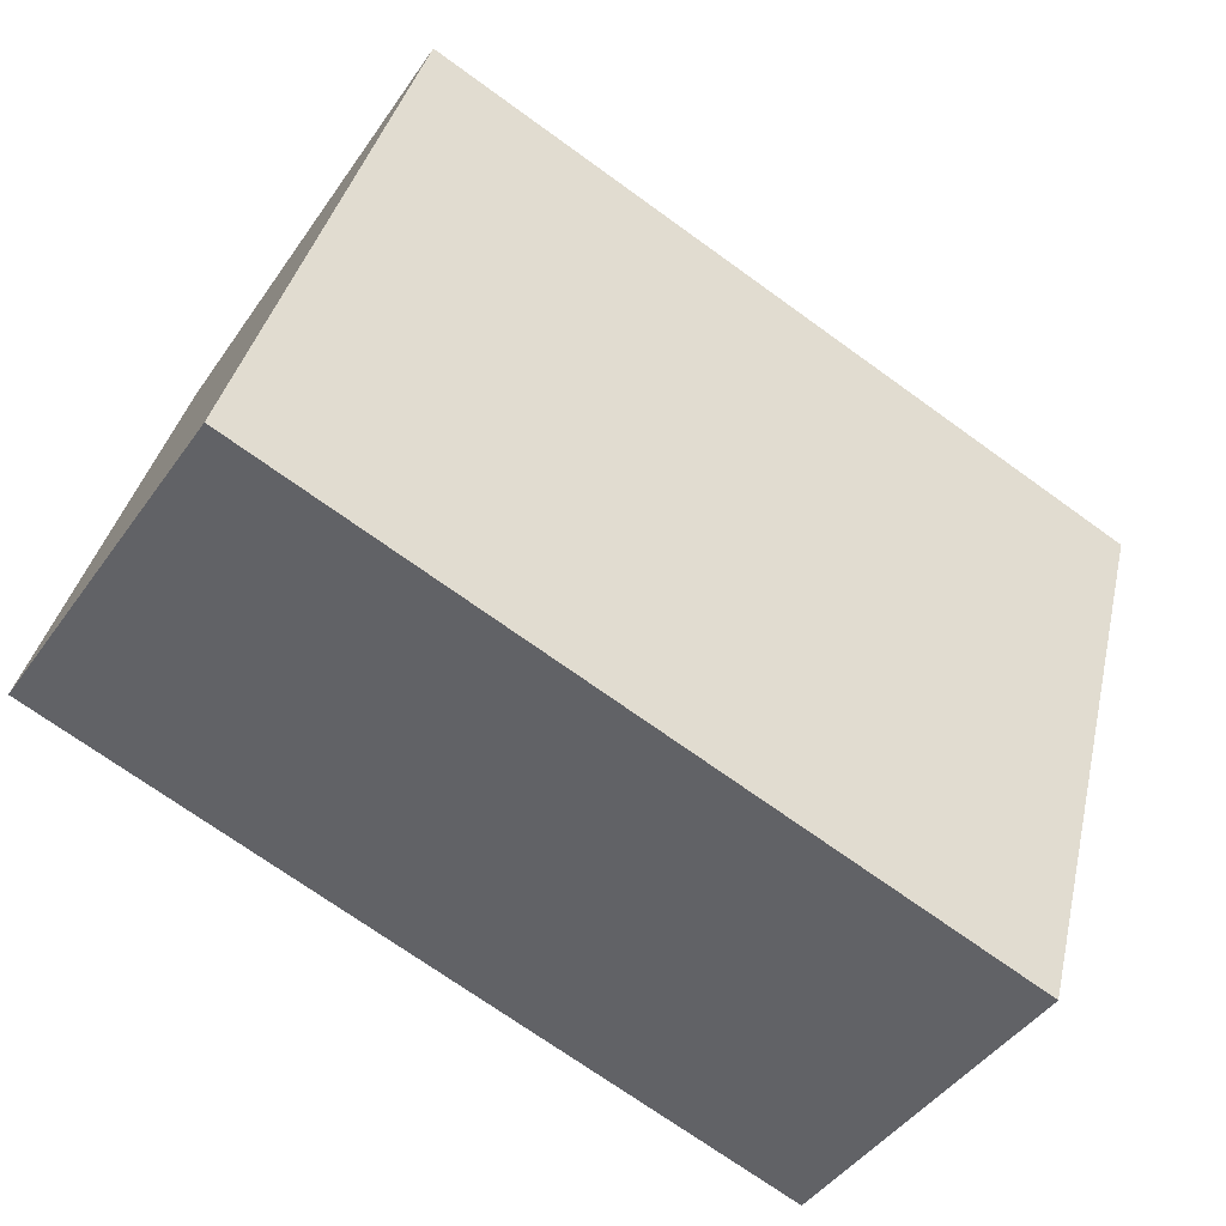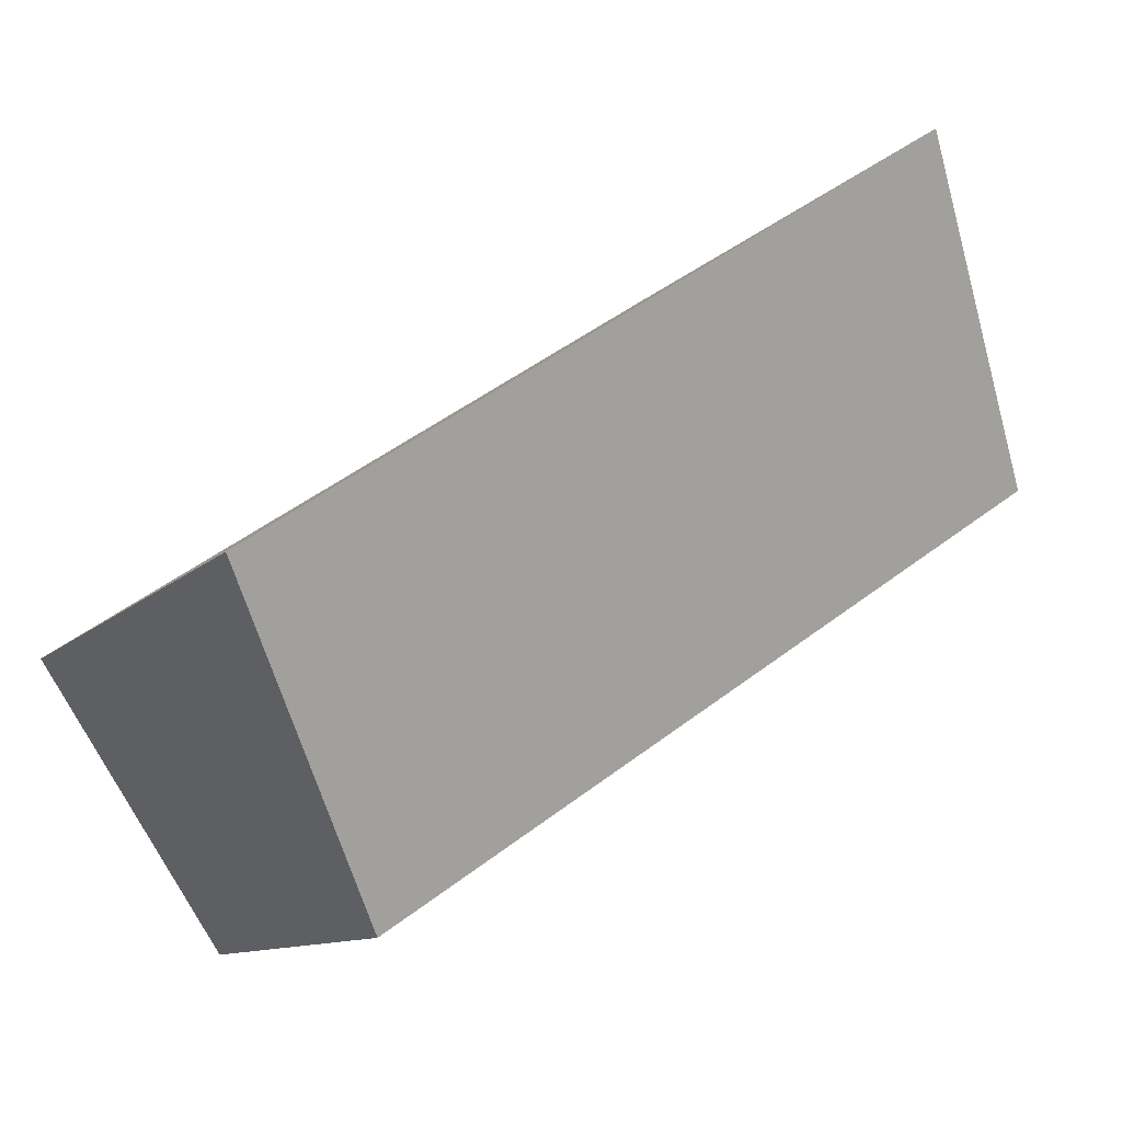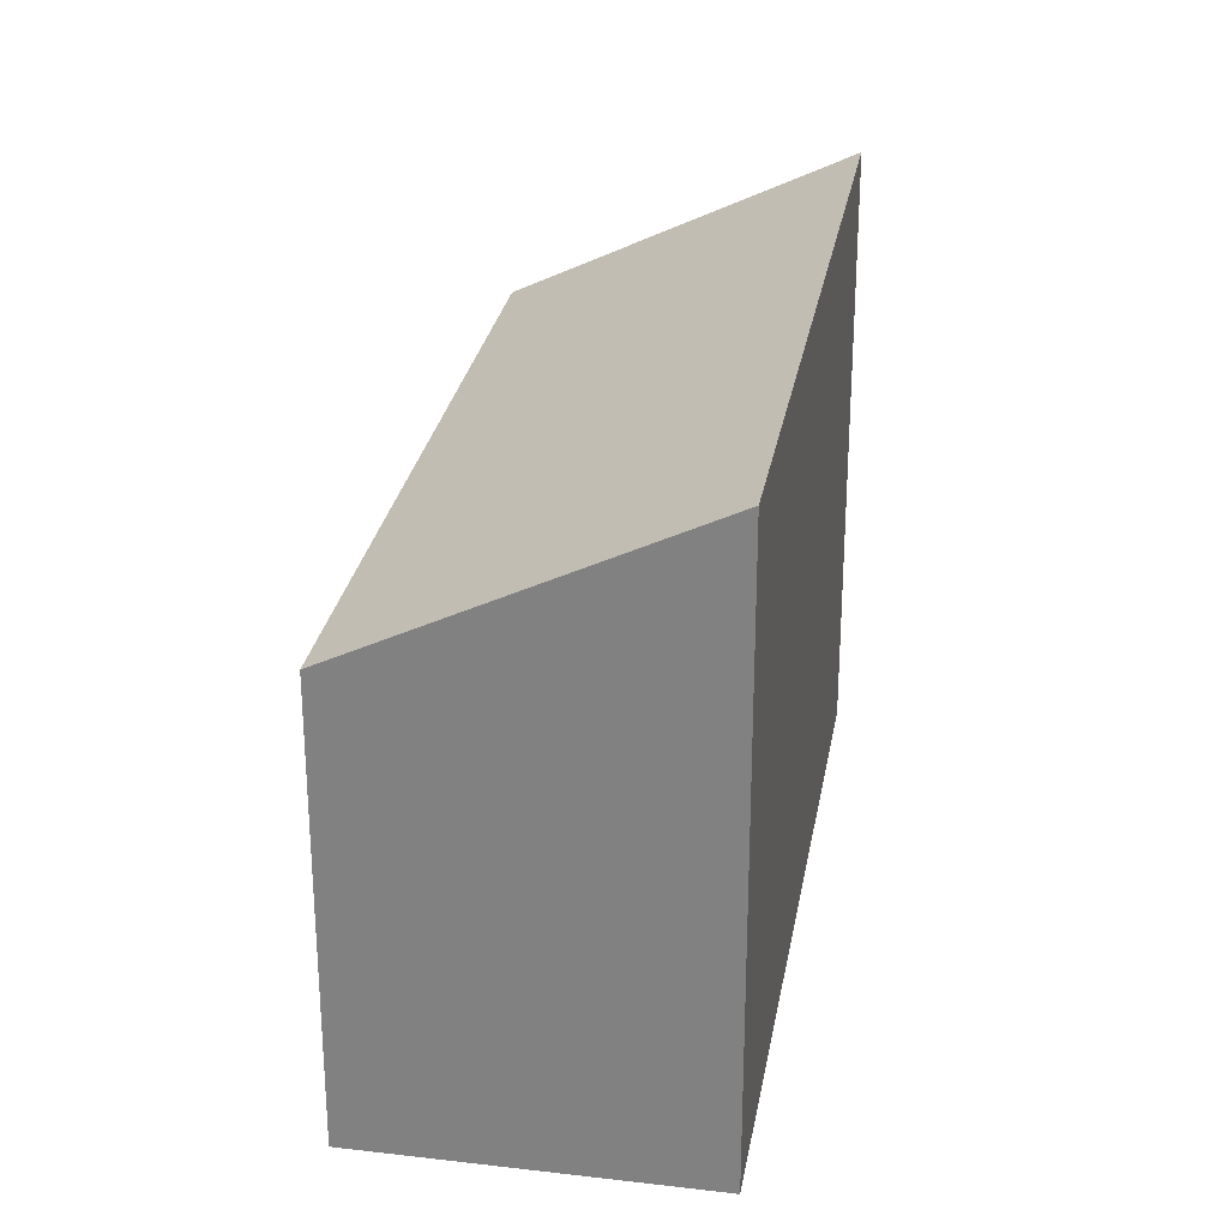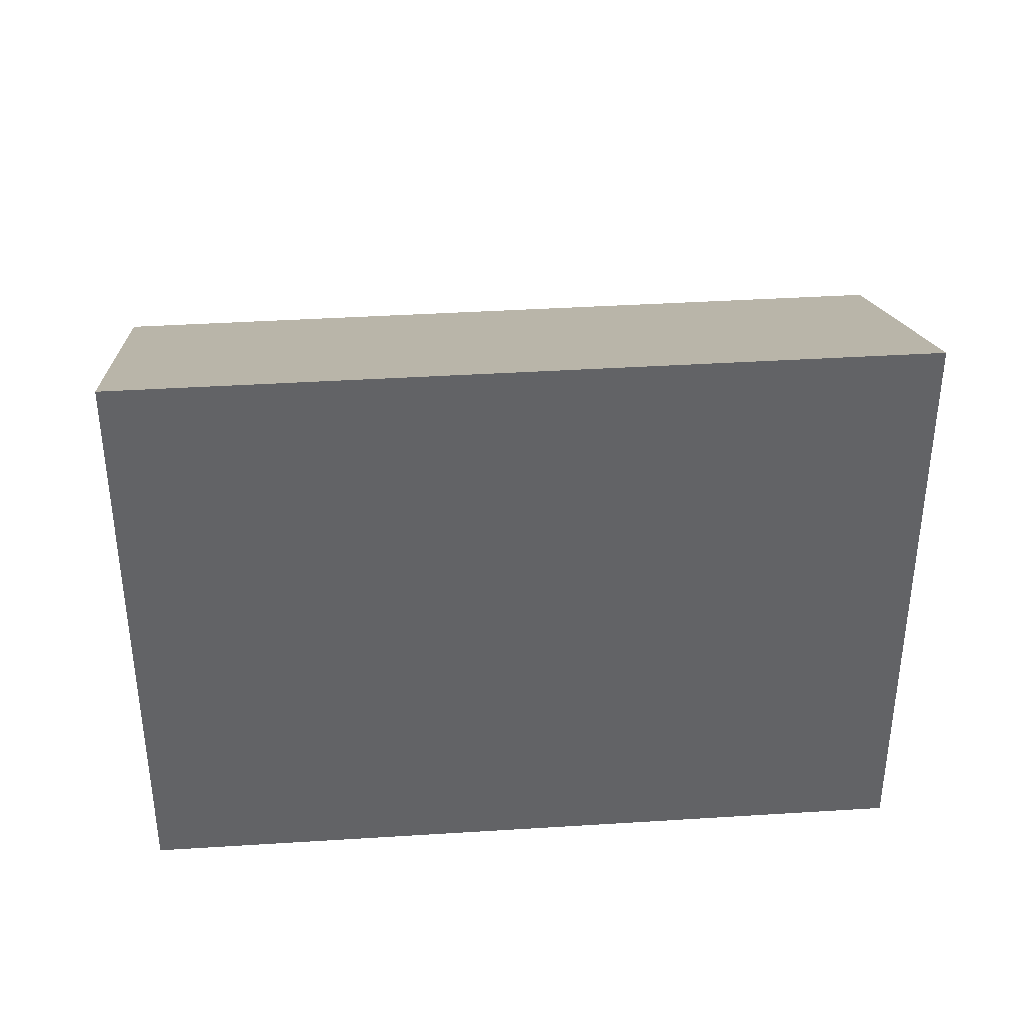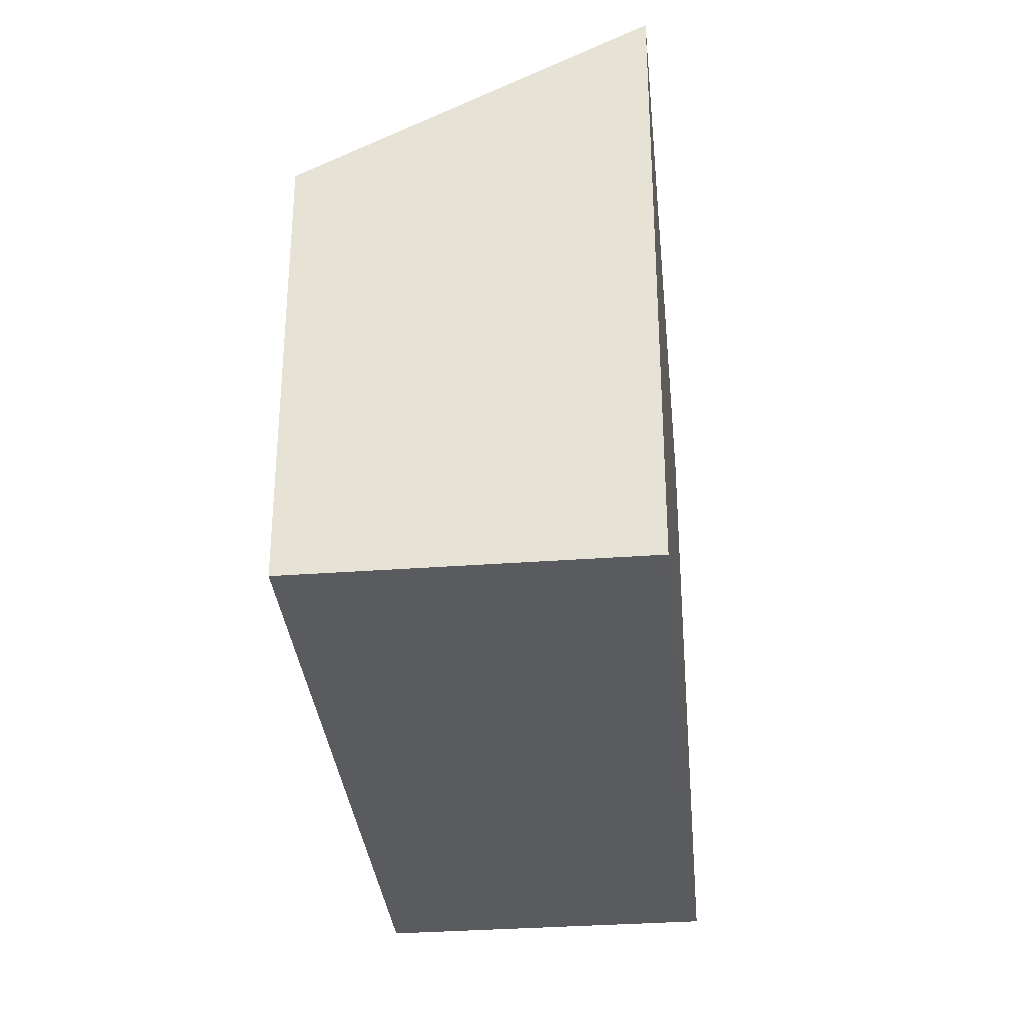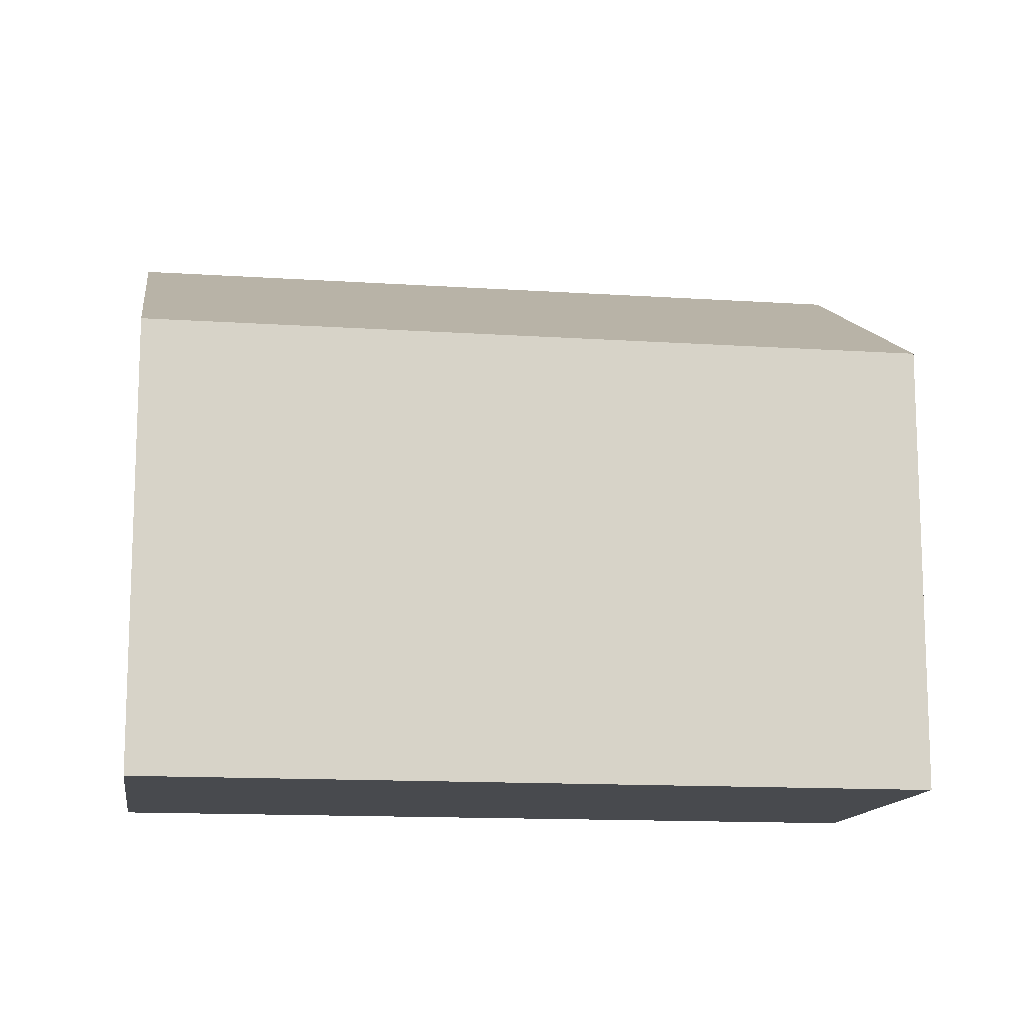
<metadata>
{"format":"obj","ext":"obj","renderer":"f3d","projection":"perspective","resolution":1024,"background":"white","views":[{"elev":37.3,"azim":-167.4,"up":"+Y"},{"elev":-10.6,"azim":-24.3,"up":"+Y"},{"elev":27.9,"azim":133.7,"up":"+Z"},{"elev":39.4,"azim":-150.6,"up":"+Z"},{"elev":-32.9,"azim":129.5,"up":"+Z"},{"elev":-13.2,"azim":25.1,"up":"+Z"}]}
</metadata>
<code>
v -341.9 -581.3 7.682
v -333.7 -575.8 7.693
v -331.4 -579.4 5.627
v -339.5 -584.9 5.615
v -341.8 -581.5 7.591
v -333.6 -576 7.603
v -333.8 -575.9 7.693
v -333.7 -576 7.602
v -331.4 -579.4 5.627
v -337.8 -578.5 7.688
v -337.7 -578.7 7.597
v -335.4 -582.1 5.621
v -341.9 -581.3 7.682
v -341.8 -581.4 7.591
v -339.5 -584.9 5.615
v -339.5 -584.8 5.618
v -335.4 -582.1 5.624
v -339.6 -584.9 5.618
v -331.4 -579.4 5.63
v -331.4 -579.4 5.63
v -341.9 -581.3 7.682
v -341.9 -581.3 7.682
v -341.9 -581.3 0
v -341.9 -581.3 -8.882e-16
v -333.6 -576 7.603
v -333.7 -575.8 7.693
v -333.7 -575.8 0
v -333.6 -576 0
v -331.4 -579.4 5.627
v -331.4 -579.4 5.627
v -331.4 -579.4 0
v -331.4 -579.4 0
v -339.6 -584.9 5.618
v -339.5 -584.9 5.615
v -339.5 -584.9 8.882e-16
v -339.6 -584.9 0
v -341.9 -581.3 7.682
v -341.8 -581.5 7.591
v -341.8 -581.5 0
v -341.9 -581.3 0
v -331.4 -579.4 5.63
v -333.6 -576 7.603
v -333.6 -576 0
v -331.4 -579.4 0
v -333.7 -575.8 7.693
v -333.8 -575.9 7.693
v -333.8 -575.9 8.882e-16
v -333.7 -575.8 0
v -335.4 -582.1 5.621
v -331.4 -579.4 5.627
v -331.4 -579.4 0
v -335.4 -582.1 0
v -333.8 -575.9 7.693
v -337.8 -578.5 7.688
v -337.8 -578.5 0
v -333.8 -575.9 8.882e-16
v -339.5 -584.9 5.615
v -335.4 -582.1 5.621
v -335.4 -582.1 0
v -339.5 -584.9 0
v -337.8 -578.5 7.688
v -341.9 -581.3 7.682
v -341.9 -581.3 -8.882e-16
v -337.8 -578.5 0
v -339.5 -584.9 5.615
v -339.5 -584.9 5.615
v -339.5 -584.9 0
v -339.5 -584.9 8.882e-16
v -341.8 -581.5 7.591
v -339.6 -584.9 5.618
v -339.6 -584.9 0
v -341.8 -581.5 0
v -331.4 -579.4 5.627
v -331.4 -579.4 5.63
v -331.4 -579.4 0
v -331.4 -579.4 0
v -341.9 -581.3 0
v -333.7 -575.8 0
v -331.4 -579.4 0
v -339.5 -584.9 0
f 16 15 4 18
f 14 5 1 13
f 7 2 6 8
f 20 3 9 19
f 10 7 8 11
f 19 9 12 17
f 13 10 11 14
f 17 12 15 16
f 16 14 11 17
f 18 5 14 16
f 19 8 6 20
f 17 11 8 19
f 22 23 24 21
f 26 27 28 25
f 30 31 32 29
f 34 35 36 33
f 38 39 40 37
f 42 43 44 41
f 46 47 48 45
f 50 51 52 49
f 54 55 56 53
f 58 59 60 57
f 62 63 64 61
f 66 67 68 65
f 70 71 72 69
f 74 75 76 73
f 78 79 80 77

</code>
